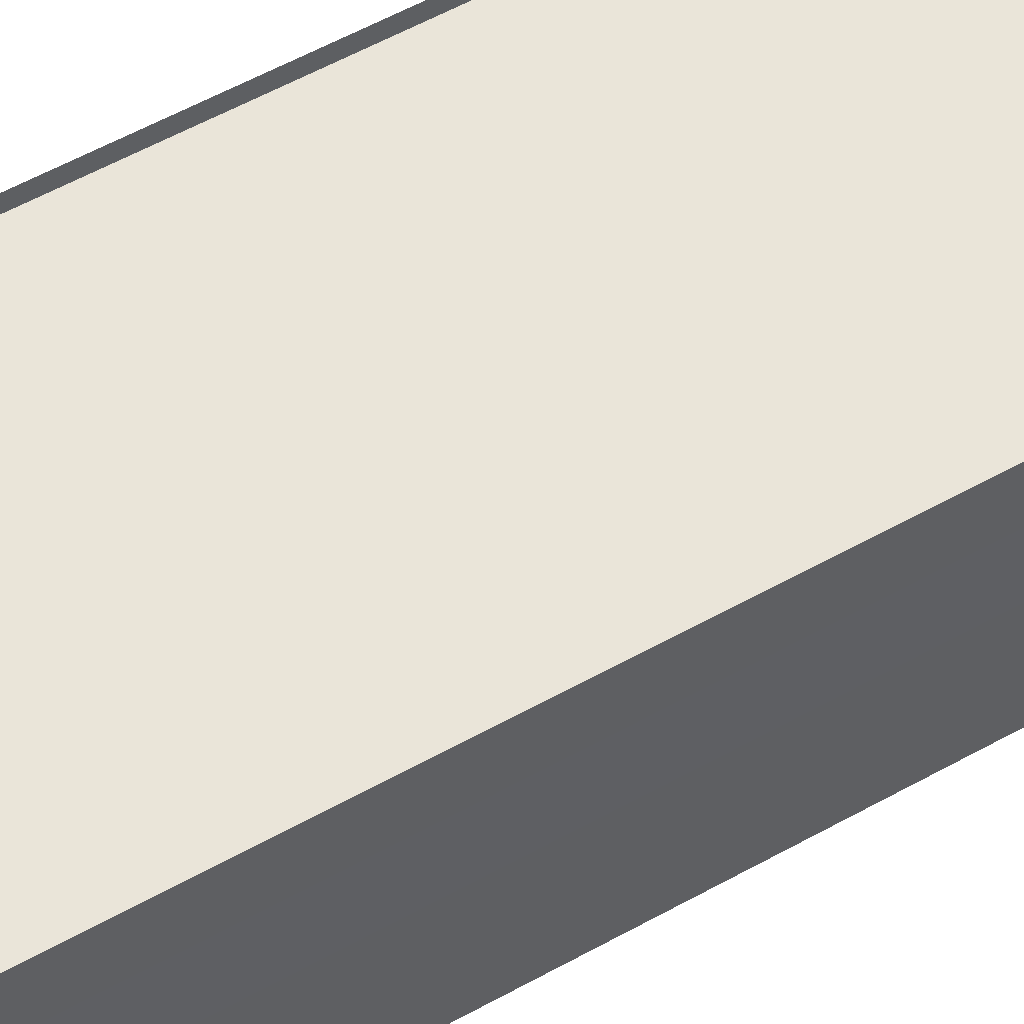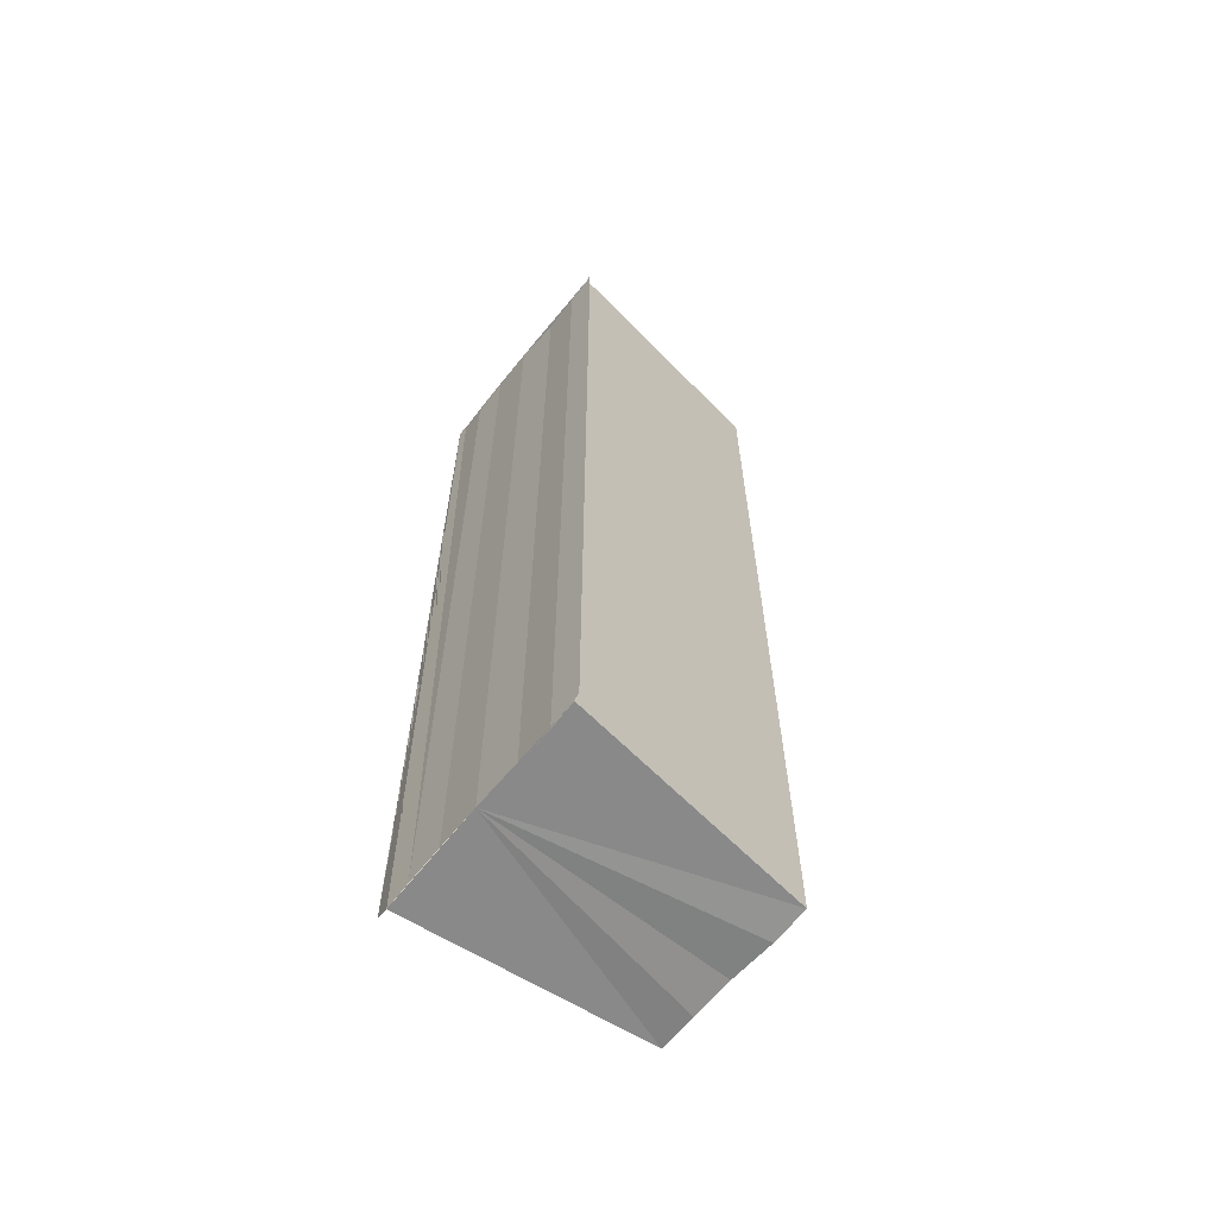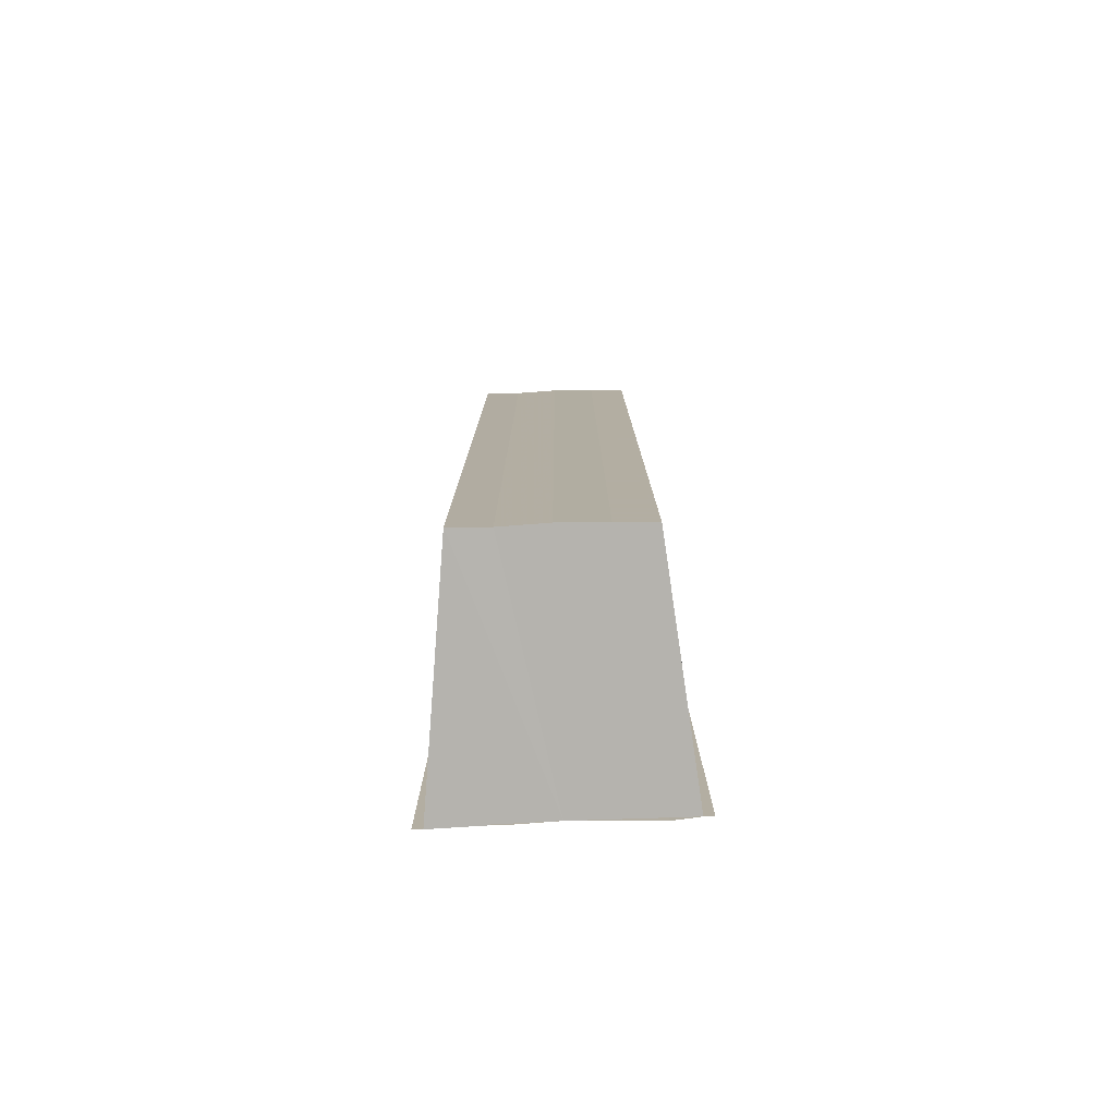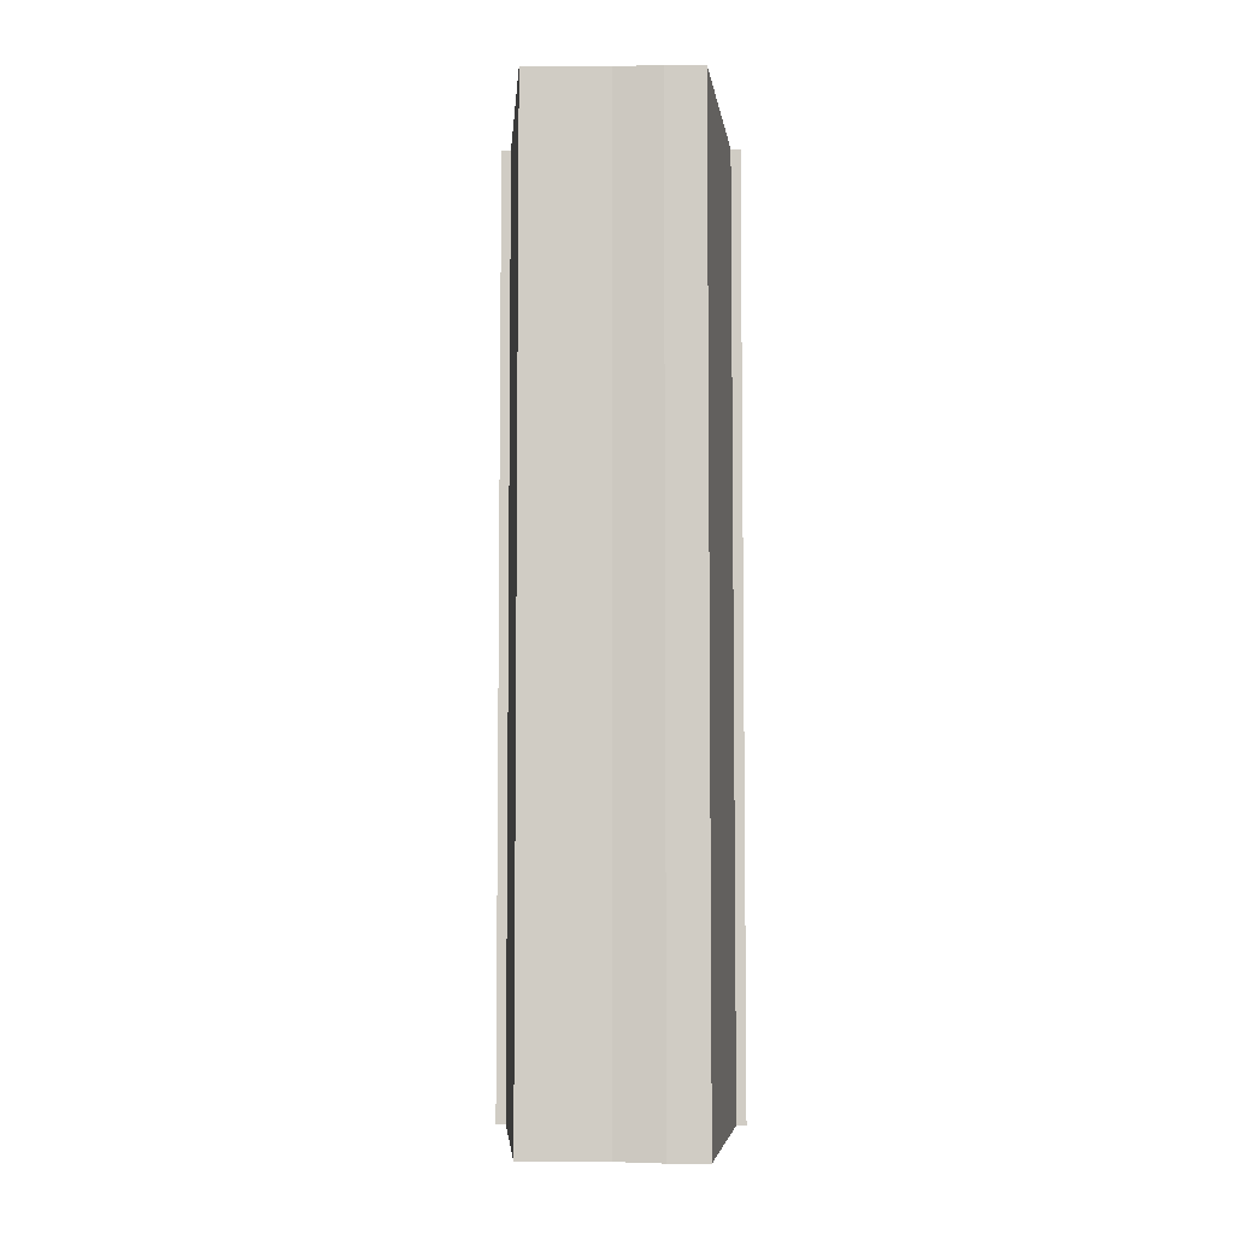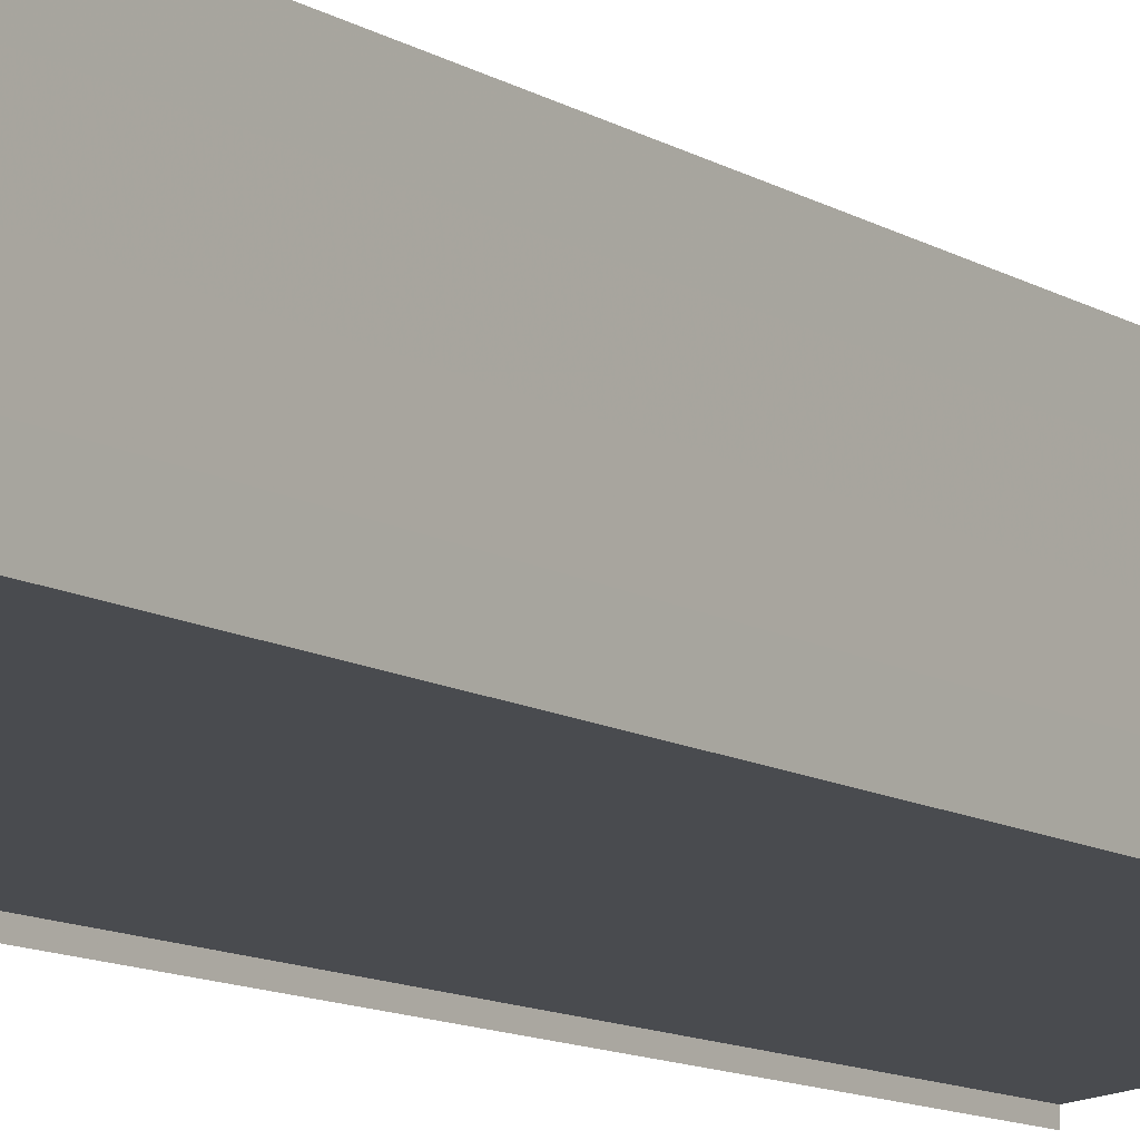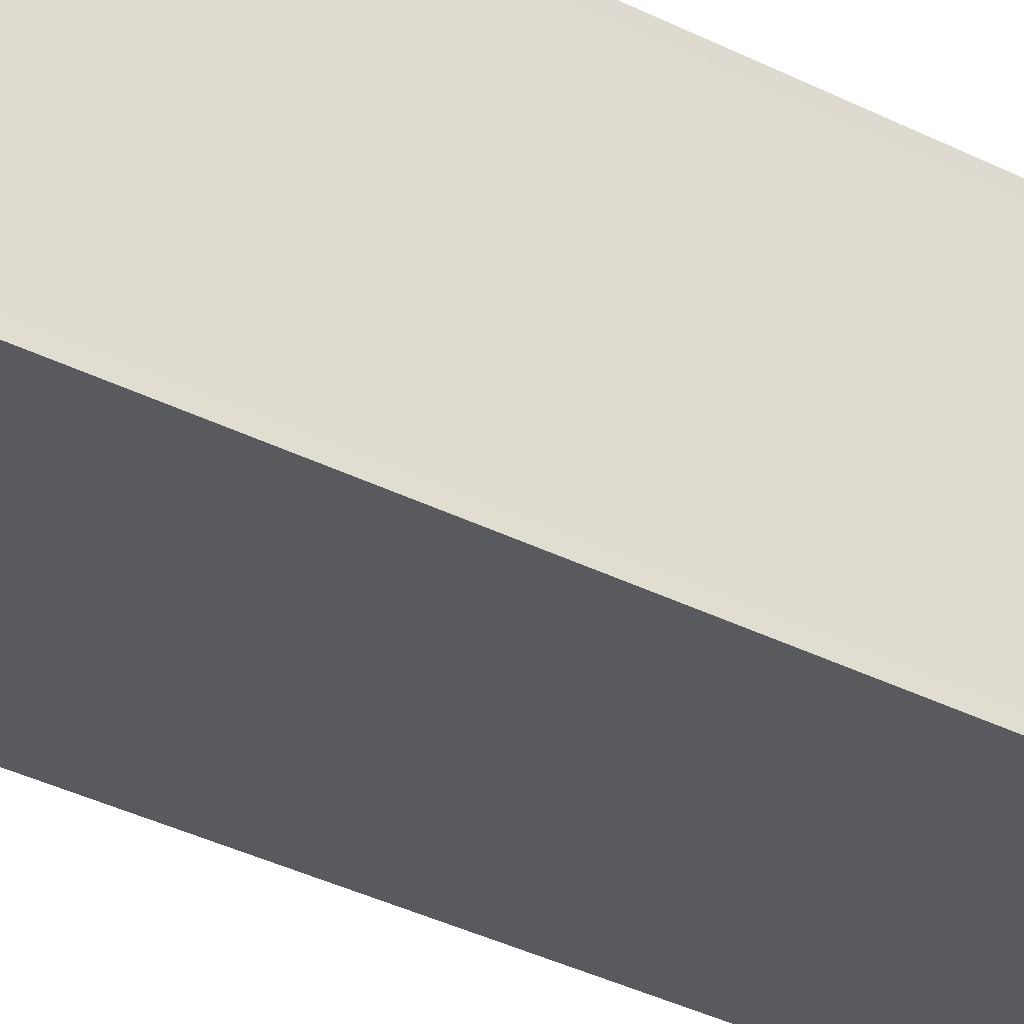
<metadata>
{"format":"obj","ext":"obj","renderer":"f3d","projection":"perspective","resolution":1024,"background":"white","views":[{"elev":54.8,"azim":-120.8,"up":"+Z"},{"elev":-63.7,"azim":141.0,"up":"+Y"},{"elev":-79.1,"azim":-88.0,"up":"+Y"},{"elev":-6.2,"azim":-88.2,"up":"+Y"},{"elev":-11.1,"azim":-145.8,"up":"+Z"},{"elev":-36.9,"azim":57.1,"up":"+Z"}]}
</metadata>
<code>
o 6792
v 2211 1866 11.59
v 2211 1866 11.59
v 2211 1866 11.59
v 2211 1866 11.59
v 2211 1866 11.59
v 2211 1866 11.59
v 2211 1866 11.59
v 2211 1866 11.59
v 2211 1866 11.59
v 2211 1866 11.59
v 2211 1866 11.59
v 2211 1866 11.59
v 2211 1866 11.59
v 2211 1866 11.59
v 2211 1866 11.59
v 2211 1866 11.59
v 2211 1866 11.59
v 2211 1866 11.59
v 2211 1866 11.59
v 2211 1866 11.59
v 2211 1866 11.59
v 2211 1866 11.58
v 2211 1866 11.59
v 2211 1866 11.59
v 2211 1866 11.59
v 2211 1866 11.59
v 2211 1866 11.59
v 2211 1866 11.59
v 2211 1866 11.59
v 2211 1866 11.59
v 2211 1866 11.59
v 2211 1866 11.59
v 2211 1866 11.59
v 2211 1866 11.59
v 2211 1866 11.59
v 2211 1866 11.59
v 2211 1866 11.59
v 2211 1866 11.59
v 2211 1866 11.59
v 2211 1866 11.59
v 2211 1866 11.59
v 2211 1866 11.59
v 2211 1866 11.59
v 2211 1866 11.59
v 2211 1866 11.59
v 2211 1866 11.59
v 2211 1866 11.59
v 2211 1866 11.58
v 2211 1866 11.59
v 2211 1866 11.59
v 2211 1866 11.59
v 2211 1866 11.59
v 2211 1866 11.58
v 2211 1866 11.58
v 2211 1866 11.58
v 2211 1866 11.58
v 2211 1866 11.58
v 2211 1866 11.58
v 2211 1866 11.58
v 2211 1866 11.59
v 2211 1866 11.58
v 2211 1866 11.59
v 2211 1866 11.58
v 2211 1866 11.58
v 2211 1866 11.58
f 1 2 3
f 2 4 5
f 6 1 7
f 8 6 9
f 9 10 11
f 11 12 13
f 13 14 15
f 15 16 17
f 18 16 19
f 18 19 20
f 18 20 21
f 18 22 16
f 18 21 23
f 18 23 24
f 25 24 26
f 27 28 25
f 29 23 30
f 29 31 32
f 33 34 29
f 33 35 29
f 36 24 37
f 38 39 36
f 40 38 36
f 41 38 40
f 42 41 40
f 42 37 43
f 42 43 44
f 42 44 45
f 42 45 46
f 42 46 47
f 42 47 48
f 18 41 42
f 49 18 42
f 50 18 49
f 51 50 49
f 52 50 51
f 53 52 51
f 54 52 55
f 56 57 55
f 55 58 59
f 60 61 62
f 63 61 64
f 62 22 65
f 64 22 65

</code>
